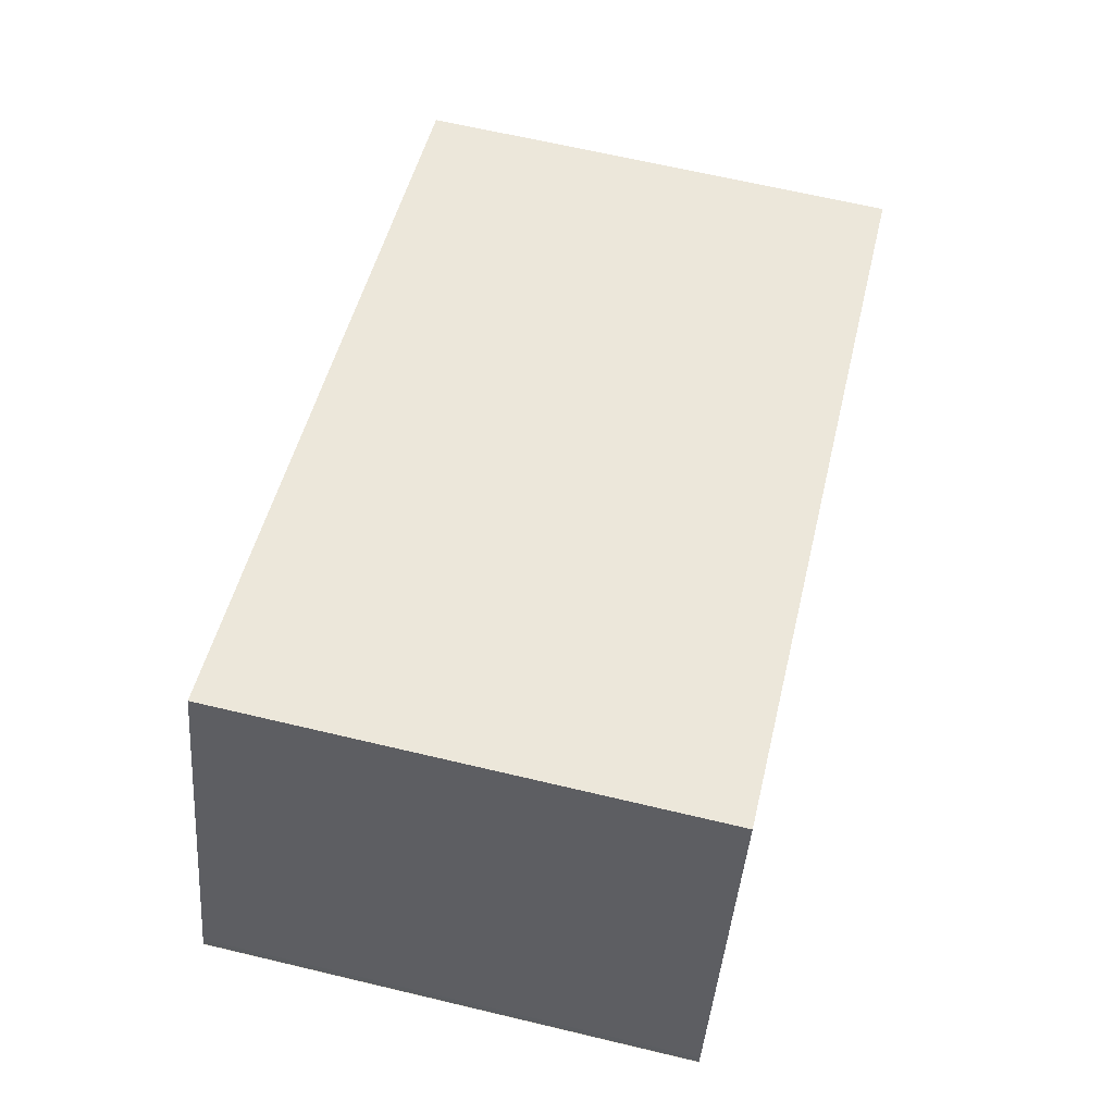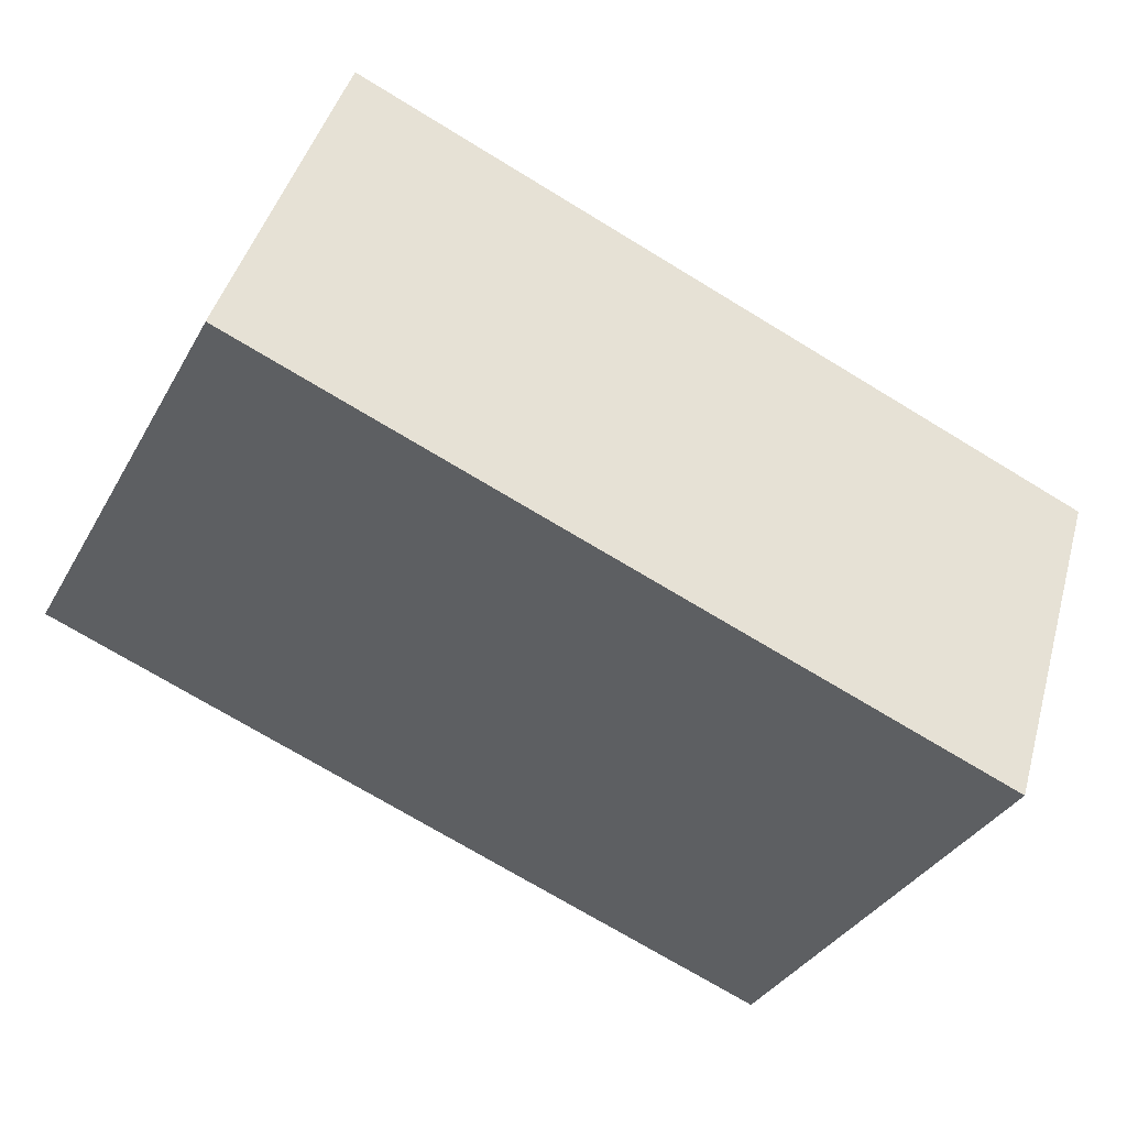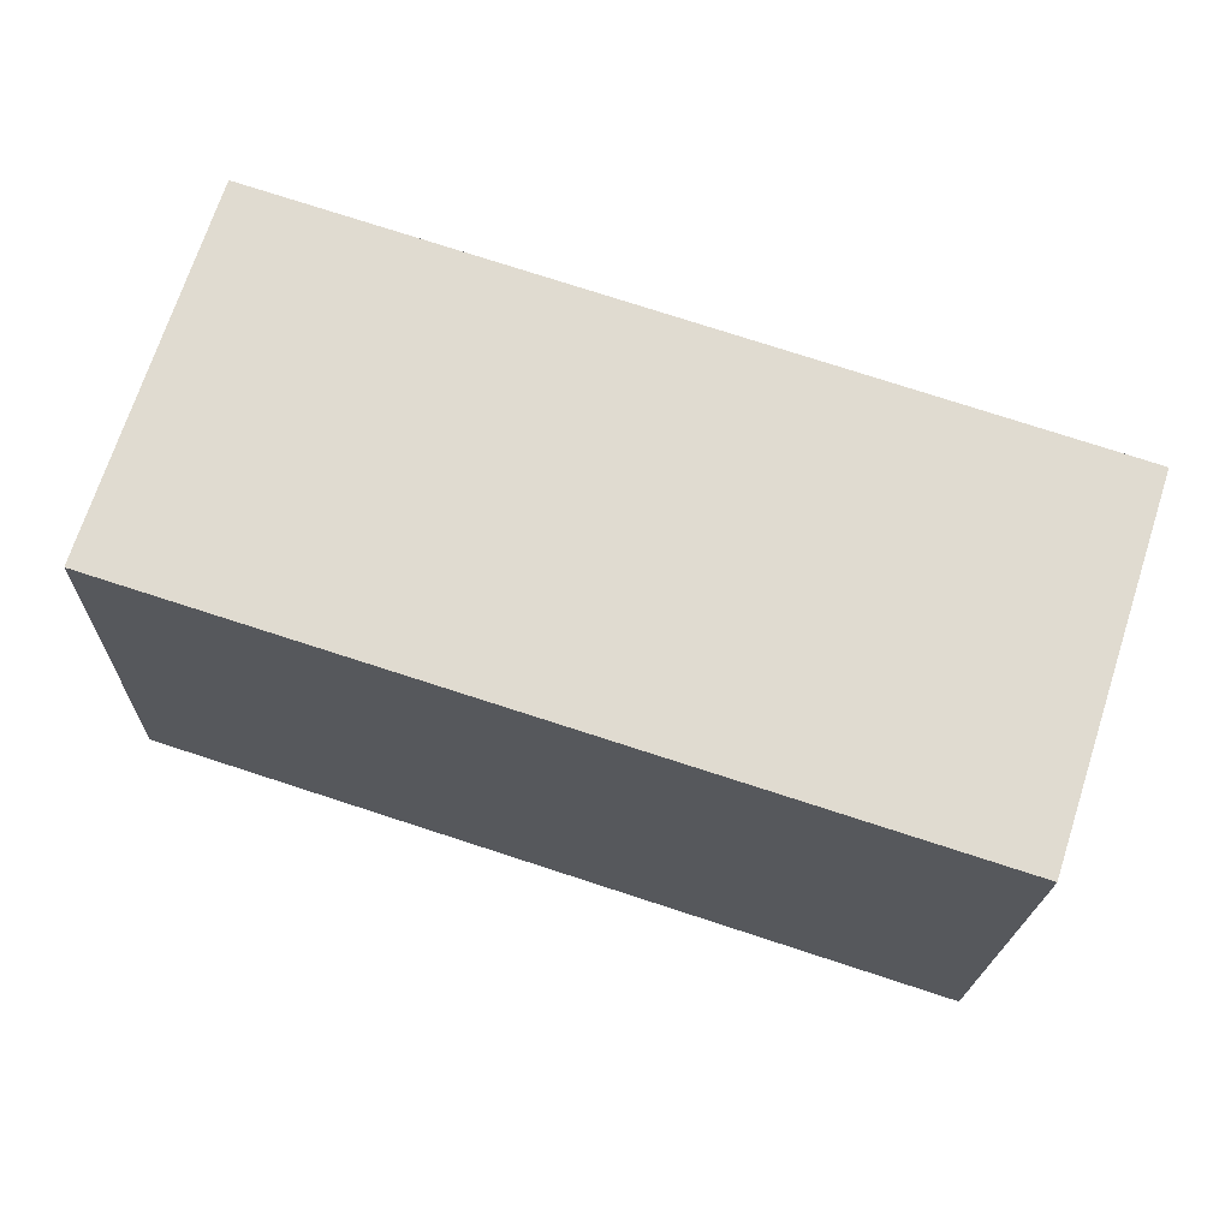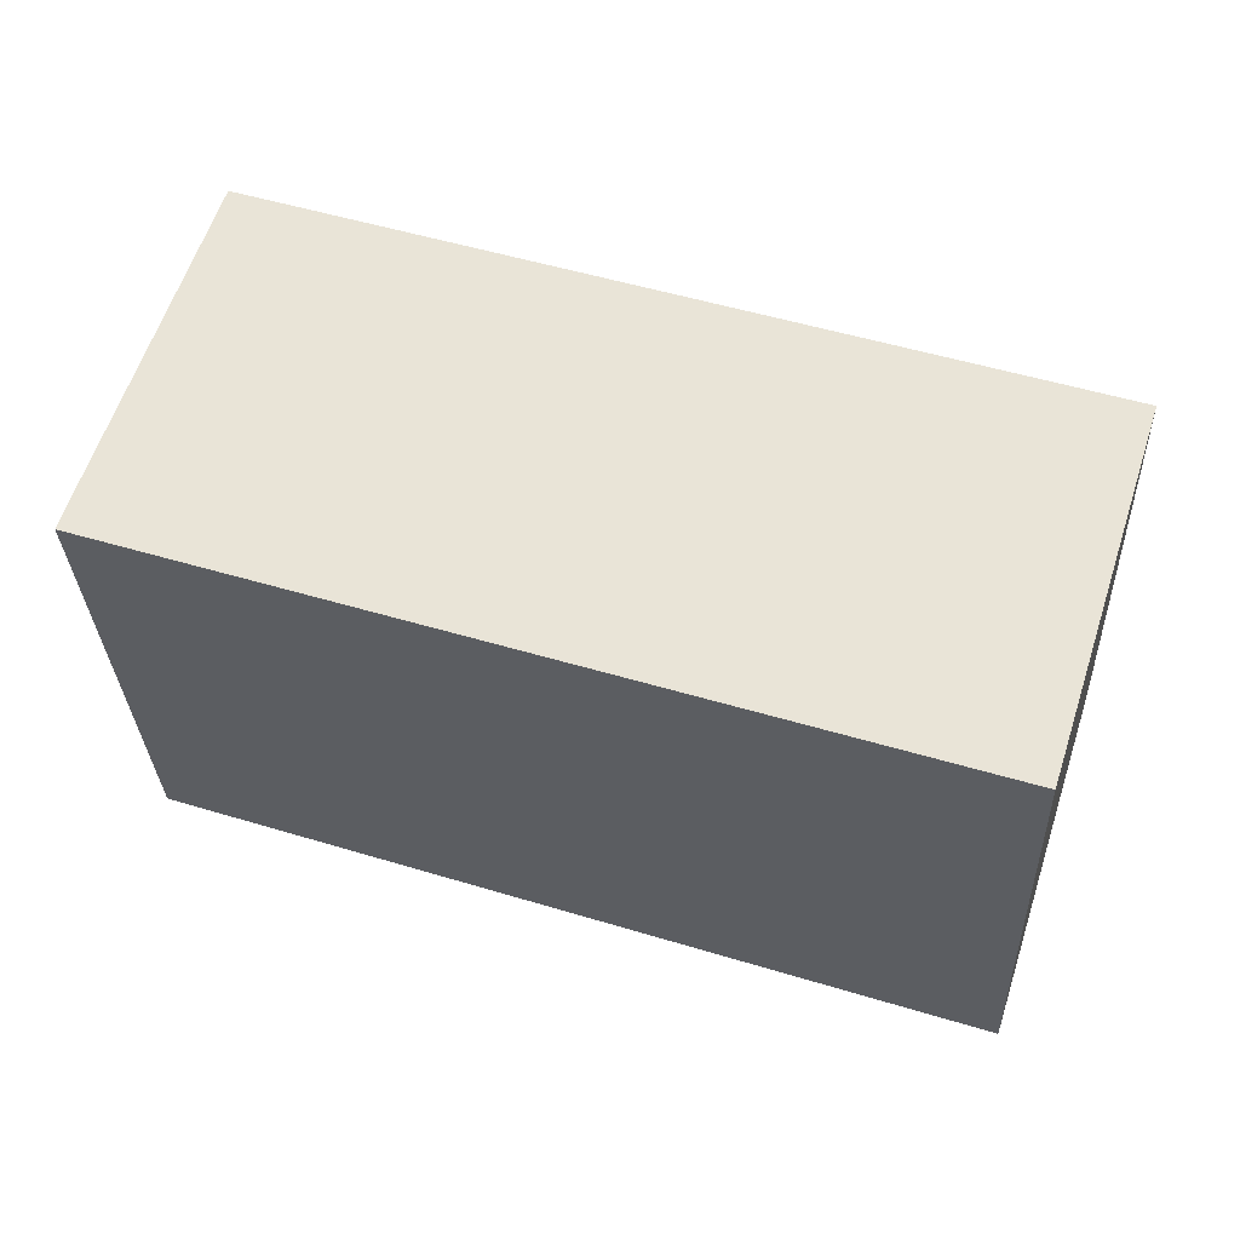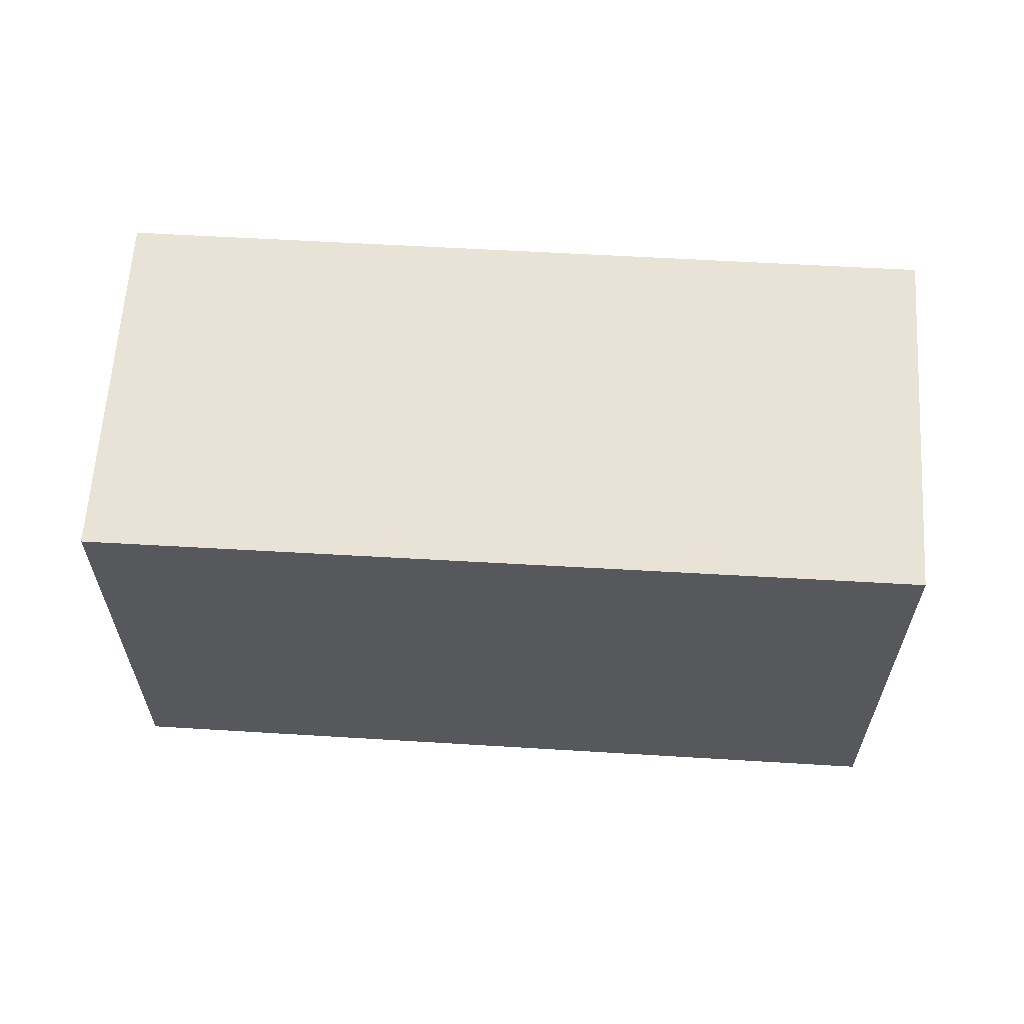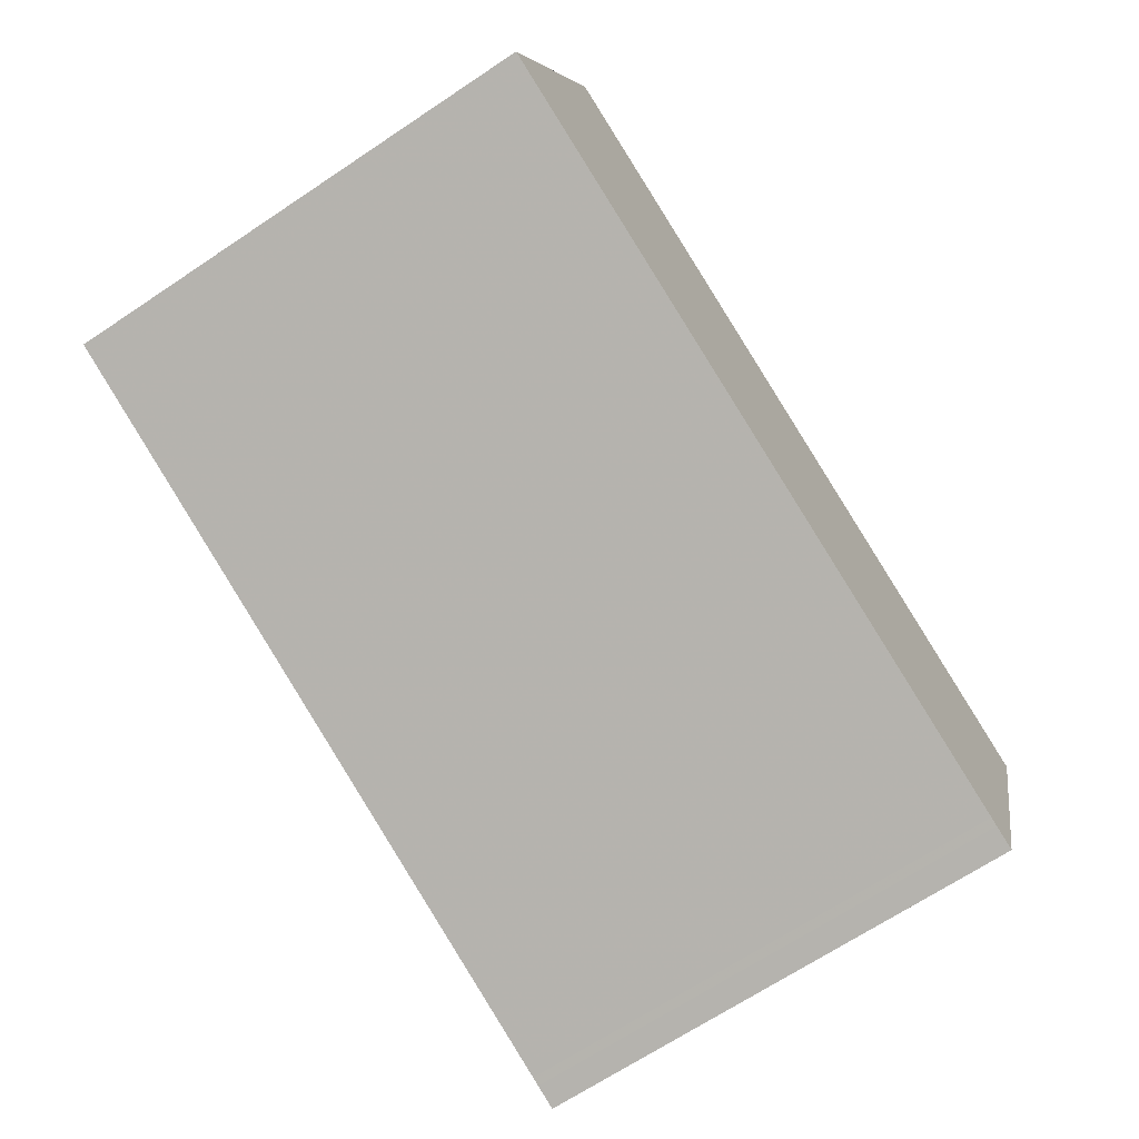
<metadata>
{"format":"obj","ext":"obj","renderer":"f3d","projection":"perspective","resolution":1024,"background":"white","views":[{"elev":65.1,"azim":103.5,"up":"+Y"},{"elev":-35.4,"azim":153.9,"up":"+Y"},{"elev":-19.5,"azim":178.3,"up":"+Y"},{"elev":-31.0,"azim":-177.8,"up":"+Y"},{"elev":61.8,"azim":-158.5,"up":"+Z"},{"elev":-68.2,"azim":123.7,"up":"+Y"}]}
</metadata>
<code>
v -50.25 -2879 8.681
v -48.23 -2885 8.727
v -48.2 -2885 8.728
v -48.19 -2885 8.728
v -62.47 -2890 8.847
v -64.52 -2884 8.8
v -64.47 -2884 8.801
v -50.18 -2879 8.682
v -64.04 -2884 8.798
v -64.09 -2883 8.796
v -62.04 -2890 8.843
v -62.48 -2890 8.847
v -62.05 -2890 8.843
v -48.21 -2885 8.728
v -50.23 -2879 8.683
v -48.25 -2885 8.728
v -48.23 -2885 8.729
v -49.48 -2882 8.7
v -49.43 -2882 8.7
v -63.29 -2886 8.815
v -48.89 -2883 8.712
v -48.94 -2883 8.712
v -62.73 -2888 8.827
v -61.71 -2890 8.84
v -62.4 -2888 8.825
v -62.95 -2886 8.812
v -62.58 -2888 8.826
v -61.9 -2890 8.842
v -63.13 -2886 8.814
v -50.3 -2879 8.681
v -63.72 -2886 8.818
v -63.16 -2888 8.831
v -61.7 -2890 8.841
v -63.7 -2884 8.795
v -63.76 -2883 8.794
v -61.88 -2890 8.842
v -63.94 -2883 8.795
v -63.88 -2884 8.796
v -50.18 -2879 8.682
v -50.25 -2879 8.681
v -50.25 -2879 0
v -50.18 -2879 0
v -48.21 -2885 8.728
v -48.23 -2885 8.727
v -48.23 -2885 0
v -48.21 -2885 0
v -48.19 -2885 8.728
v -48.2 -2885 8.728
v -48.2 -2885 0
v -48.19 -2885 0
v -48.23 -2885 8.729
v -48.19 -2885 8.728
v -48.19 -2885 0
v -48.23 -2885 0
v -62.48 -2890 8.847
v -62.47 -2890 8.847
v -62.47 -2890 -1.776e-15
v -62.48 -2890 1.776e-15
v -64.09 -2883 8.796
v -64.52 -2884 8.8
v -64.52 -2884 0
v -64.09 -2883 0
v -64.52 -2884 8.8
v -64.47 -2884 8.801
v -64.47 -2884 0
v -64.52 -2884 0
v -49.43 -2882 8.7
v -50.18 -2879 8.682
v -50.18 -2879 0
v -49.43 -2882 0
v -63.94 -2883 8.795
v -64.09 -2883 8.796
v -64.09 -2883 0
v -63.94 -2883 -1.776e-15
v -62.47 -2890 8.847
v -62.04 -2890 8.843
v -62.04 -2890 -1.776e-15
v -62.47 -2890 -1.776e-15
v -63.16 -2888 8.831
v -62.48 -2890 8.847
v -62.48 -2890 1.776e-15
v -63.16 -2888 0
v -48.2 -2885 8.728
v -48.21 -2885 8.728
v -48.21 -2885 0
v -48.2 -2885 0
v -61.7 -2890 8.841
v -48.23 -2885 8.729
v -48.23 -2885 0
v -61.7 -2890 0
v -48.89 -2883 8.712
v -49.43 -2882 8.7
v -49.43 -2882 0
v -48.89 -2883 0
v -48.23 -2885 8.727
v -48.89 -2883 8.712
v -48.89 -2883 0
v -48.23 -2885 0
v -50.25 -2879 8.681
v -50.3 -2879 8.681
v -50.3 -2879 0
v -50.25 -2879 0
v -64.47 -2884 8.801
v -63.72 -2886 8.818
v -63.72 -2886 0
v -64.47 -2884 0
v -63.72 -2886 8.818
v -63.16 -2888 8.831
v -63.16 -2888 0
v -63.72 -2886 0
v -61.88 -2890 8.842
v -61.7 -2890 8.841
v -61.7 -2890 0
v -61.88 -2890 -1.776e-15
v -50.3 -2879 8.681
v -63.76 -2883 8.794
v -63.76 -2883 0
v -50.3 -2879 0
v -62.04 -2890 8.843
v -61.88 -2890 8.842
v -61.88 -2890 -1.776e-15
v -62.04 -2890 -1.776e-15
v -63.76 -2883 8.794
v -63.94 -2883 8.795
v -63.94 -2883 -1.776e-15
v -63.76 -2883 0
v -50.25 -2879 0
v -48.23 -2885 0
v -48.2 -2885 0
v -48.19 -2885 0
v -62.47 -2890 0
v -64.52 -2884 0
f 24 16 17 33
f 35 30 15 34
f 9 7 6 10
f 13 11 5 12
f 32 31 20 23
f 26 18 22 25
f 22 18 19 21
f 16 14 3 4 17
f 18 15 8 19
f 34 15 18 26
f 21 2 14 16 22
f 25 22 16 24
f 28 13 23 27
f 27 23 20 29
f 27 25 24 28
f 29 26 25 27
f 30 1 8 15
f 31 7 9 20
f 23 13 12 32
f 36 11 13 28
f 38 9 10 37
f 29 20 9 38
f 28 24 33 36
f 37 35 34 38
f 38 34 26 29
f 40 41 42 39
f 44 45 46 43
f 48 49 50 47
f 52 53 54 51
f 56 57 58 55
f 60 61 62 59
f 64 65 66 63
f 68 69 70 67
f 72 73 74 71
f 76 77 78 75
f 80 81 82 79
f 84 85 86 83
f 88 89 90 87
f 92 93 94 91
f 96 97 98 95
f 100 101 102 99
f 104 105 106 103
f 108 109 110 107
f 112 113 114 111
f 116 117 118 115
f 120 121 122 119
f 124 125 126 123
f 128 129 130 131 132 127

</code>
